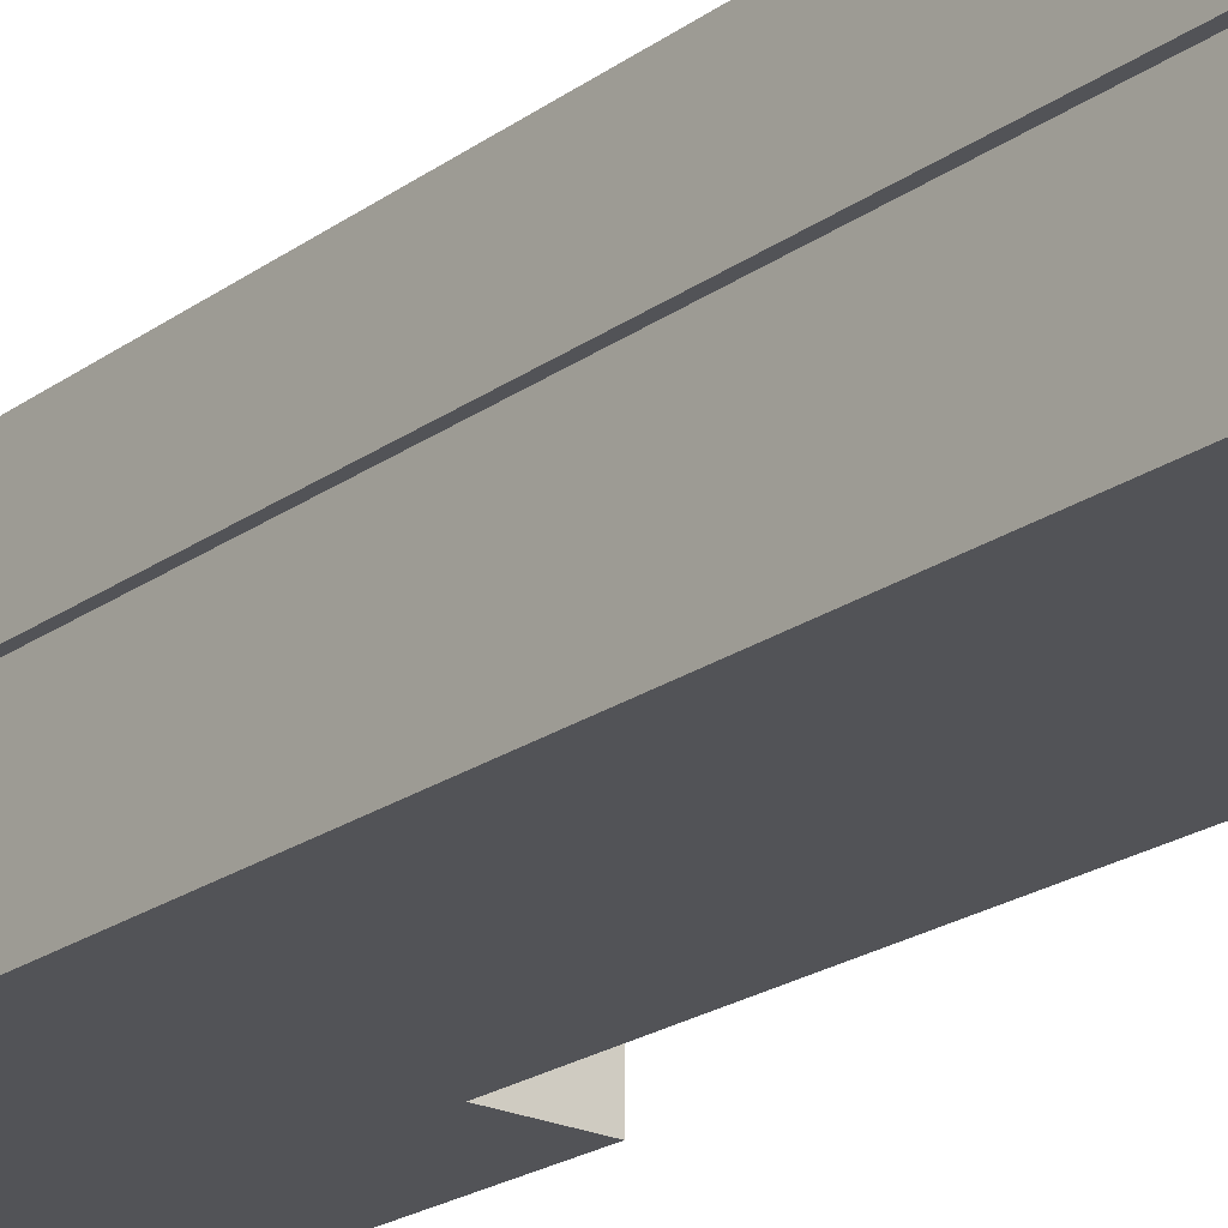
<metadata>
{"format":"obj","ext":"obj","renderer":"f3d","projection":"perspective","resolution":1024,"background":"white","views":[{"elev":-22.4,"azim":-39.8,"up":"+Y"}]}
</metadata>
<code>
g orge_hallway02A
v 1.013e+04 900 -1.115e+04
v 1.013e+04 900 -1.079e+04
v 1.004e+04 900 -1.079e+04
v 1.004e+04 900 -1.032e+04
v 1.004e+04 900 -1.079e+04
v 1.013e+04 900 -1.079e+04
v 1.013e+04 900 -9957
v 1.013e+04 900 -1.032e+04
v 1.013e+04 1000 -1.032e+04
v 1.013e+04 1000 -9957
v 1.013e+04 900 -1.15e+04
v 1.013e+04 900 -1.115e+04
v 1.004e+04 900 -1.115e+04
v 1.048e+04 900 -9746
v 1.048e+04 900 -9277
v 1.048e+04 1000 -9277
v 1.013e+04 900 -1.032e+04
v 1.013e+04 900 -1.079e+04
v 1.013e+04 1000 -1.079e+04
v 1.013e+04 1000 -1.032e+04
v 1.057e+04 900 -1.058e+04
v 1.057e+04 900 -1.011e+04
v 1.048e+04 900 -1.011e+04
v 1.048e+04 900 -1.058e+04
v 1.057e+04 900 -1.085e+04
v 1.057e+04 900 -1.058e+04
v 1.048e+04 900 -1.058e+04
v 1.048e+04 900 -1.094e+04
v 1.048e+04 1000 -1.011e+04
v 1.048e+04 1000 -1.058e+04
v 1.048e+04 900 -1.058e+04
v 1.048e+04 900 -1.011e+04
v 1.048e+04 1000 -1.058e+04
v 1.048e+04 1000 -1.094e+04
v 1.048e+04 900 -1.094e+04
v 1.048e+04 900 -1.058e+04
v 1.013e+04 1000 -1.115e+04
v 1.013e+04 1000 -1.079e+04
v 1.013e+04 900 -1.079e+04
v 1.013e+04 900 -1.115e+04
v 1.013e+04 900 -1.115e+04
v 1.013e+04 900 -1.15e+04
v 1.013e+04 1000 -1.15e+04
v 1.013e+04 900 -1.15e+04
v 1.037e+04 900 -1.15e+04
v 1.037e+04 1000 -1.15e+04
v 1.013e+04 1000 -1.15e+04
v 1.037e+04 900 -1.15e+04
v 1.084e+04 900 -1.15e+04
v 1.084e+04 1000 -1.15e+04
v 1.037e+04 1000 -1.15e+04
v 1.037e+04 900 -1.15e+04
v 1.013e+04 900 -1.15e+04
v 1.004e+04 900 -1.159e+04
v 1.037e+04 900 -1.159e+04
v 1.084e+04 900 -1.15e+04
v 1.037e+04 900 -1.15e+04
v 1.037e+04 900 -1.159e+04
v 1.084e+04 900 -1.159e+04
v 1.013e+04 1000 -1.115e+04
v 1.048e+04 1000 -9746
v 1.048e+04 1000 -1.011e+04
v 1.048e+04 900 -1.011e+04
v 1.004e+04 900 -1.115e+04
v 1.013e+04 900 -1.032e+04
v 1.013e+04 900 -9957
v 1.004e+04 900 -9957
v 1.004e+04 900 -1.032e+04
v 1.013e+04 900 -1.032e+04
v 1.013e+04 900 -9489
v 1.013e+04 900 -9957
v 1.013e+04 1000 -9957
v 1.048e+04 1000 -9746
v 1.048e+04 900 -9746
v 1.048e+04 900 -1.011e+04
v 1.057e+04 900 -1.011e+04
v 1.004e+04 900 -1.159e+04
v 1.057e+04 900 -1.085e+04
v 1.048e+04 900 -1.094e+04
v 1.084e+04 900 -1.094e+04
v 1.084e+04 900 -1.085e+04
v 1.084e+04 1000 -1.094e+04
v 1.084e+04 900 -1.094e+04
v 1.048e+04 900 -1.094e+04
v 1.048e+04 1000 -1.094e+04
v 1.004e+04 900 -9489
v 1.004e+04 900 -9957
v 1.013e+04 900 -9957
v 1.013e+04 900 -9489
v 1.004e+04 900 -9127
v 1.004e+04 900 -9489
v 1.013e+04 900 -9489
v 1.013e+04 900 -9127
v 1.013e+04 1000 -9489
v 1.057e+04 900 -9746
v 1.048e+04 900 -9746
v 1.057e+04 900 -9746
v 1.057e+04 900 -9277
v 1.048e+04 900 -9277
v 1.013e+04 1000 -9489
v 1.013e+04 1000 -9127
v 1.013e+04 900 -9127
v 1.013e+04 900 -9489
v 1.048e+04 900 -9746
f 3 1 2
f 1 3 64
f 9 7 8
f 7 9 10
f 13 11 12
f 11 13 77
f 16 14 15
f 14 16 73
f 19 17 18
f 17 19 20
f 23 21 22
f 21 23 24
f 27 25 26
f 25 27 28
f 31 29 30
f 29 31 32
f 35 33 34
f 33 35 36
f 39 37 38
f 37 39 40
f 43 41 42
f 41 43 60
f 46 44 45
f 44 46 47
f 50 48 49
f 48 50 51
f 54 52 53
f 52 54 55
f 58 56 57
f 56 58 59
f 63 61 62
f 61 63 96
f 67 65 66
f 65 67 68
f 4 6 69
f 6 4 5
f 72 70 71
f 70 72 94
f 76 74 75
f 74 76 95
f 80 78 79
f 78 80 81
f 84 82 83
f 82 84 85
f 88 86 87
f 86 88 89
f 92 90 91
f 90 92 93
f 99 97 98
f 97 99 104
f 102 100 101
f 100 102 103
v 1.06e+04 340 -9277
v 1.06e+04 340 -9746
v 1.06e+04 300 -9746
v 1.001e+04 300 -1.115e+04
v 1.001e+04 300 -1.162e+04
v 1.001e+04 340 -1.162e+04
v 1.001e+04 340 -1.115e+04
v 1.06e+04 340 -1.011e+04
v 1.06e+04 300 -1.011e+04
v 1.06e+04 300 -9277
v 1.001e+04 300 -1.032e+04
v 1.001e+04 300 -1.079e+04
v 1.001e+04 340 -1.079e+04
v 1.001e+04 340 -1.032e+04
v 1.06e+04 340 -1.058e+04
v 1.06e+04 300 -1.058e+04
v 1.06e+04 340 -1.082e+04
v 1.001e+04 340 -9957
v 1.06e+04 300 -1.082e+04
v 1.001e+04 300 -9957
v 1.001e+04 300 -9489
v 1.001e+04 340 -9489
v 1.001e+04 340 -9127
v 1.037e+04 300 -1.162e+04
v 1.037e+04 340 -1.162e+04
v 1.001e+04 340 -1.162e+04
v 1.001e+04 300 -9127
v 1.084e+04 300 -1.162e+04
v 1.084e+04 340 -1.162e+04
v 1.06e+04 300 -1.082e+04
v 1.06e+04 340 -1.082e+04
v 1.081e+04 340 -1.082e+04
v 1.001e+04 300 -1.162e+04
v 1.081e+04 300 -1.082e+04
f 136 134 135
f 134 136 138
f 110 108 109
f 108 110 111
f 108 117 116
f 117 108 111
f 117 115 116
f 115 117 118
f 115 118 122
f 125 126 127
f 126 125 122
f 124 122 125
f 122 124 115
f 127 131 125
f 120 119 121
f 119 120 112
f 113 112 120
f 112 113 107
f 121 123 120
f 114 105 107
f 106 107 105
f 107 106 112
f 132 133 128
f 129 128 133
f 128 129 130
f 130 137 128
v 1.004e+04 900 -1.159e+04
v 1.004e+04 700 -1.159e+04
v 1.037e+04 700 -1.159e+04
v 1.057e+04 670 -9746
v 1.057e+04 670 -9277
v 1.057e+04 700 -9277
v 1.057e+04 700 -9746
v 1.057e+04 600 -1.058e+04
v 1.057e+04 600 -1.085e+04
v 1.057e+04 500 -1.085e+04
v 1.057e+04 500 -1.058e+04
v 1.004e+04 900 -1.032e+04
v 1.004e+04 700 -1.032e+04
v 1.004e+04 700 -1.079e+04
v 1.037e+04 900 -1.159e+04
v 1.004e+04 900 -1.079e+04
v 1.057e+04 670 -9746
v 1.057e+04 700 -9746
v 1.057e+04 700 -1.011e+04
v 1.057e+04 670 -1.011e+04
v 1.084e+04 700 -1.159e+04
v 1.084e+04 900 -1.159e+04
v 1.057e+04 630 -1.058e+04
v 1.057e+04 630 -1.085e+04
v 1.004e+04 600 -1.115e+04
v 1.004e+04 600 -1.079e+04
v 1.004e+04 500 -1.079e+04
v 1.057e+04 600 -1.011e+04
v 1.057e+04 600 -9746
v 1.057e+04 630 -9746
v 1.057e+04 630 -9746
v 1.057e+04 600 -9746
v 1.057e+04 600 -9277
v 1.004e+04 630 -1.115e+04
v 1.057e+04 630 -9277
v 1.057e+04 500 -9746
v 1.057e+04 500 -9277
v 1.004e+04 630 -1.079e+04
v 1.004e+04 500 -1.115e+04
v 1.004e+04 900 -9957
v 1.004e+04 700 -9957
v 1.004e+04 700 -1.032e+04
v 1.004e+04 900 -1.032e+04
v 1.084e+04 900 -1.085e+04
v 1.084e+04 700 -1.085e+04
v 1.057e+04 700 -1.085e+04
v 1.057e+04 900 -1.085e+04
v 1.084e+04 670 -1.085e+04
v 1.057e+04 670 -1.085e+04
v 1.004e+04 700 -9957
v 1.004e+04 900 -9957
v 1.004e+04 900 -9489
v 1.004e+04 700 -9489
v 1.004e+04 700 -1.079e+04
v 1.004e+04 670 -1.079e+04
v 1.004e+04 670 -1.115e+04
v 1.057e+04 630 -1.011e+04
v 1.057e+04 630 -1.085e+04
v 1.084e+04 630 -1.085e+04
v 1.084e+04 600 -1.085e+04
v 1.057e+04 600 -1.085e+04
v 1.084e+04 500 -1.085e+04
v 1.081e+04 500 -1.085e+04
v 1.057e+04 500 -1.085e+04
v 1.057e+04 500 -1.011e+04
v 1.004e+04 700 -1.159e+04
v 1.004e+04 700 -1.115e+04
v 1.004e+04 670 -1.115e+04
v 1.004e+04 670 -1.159e+04
v 1.004e+04 630 -1.115e+04
v 1.004e+04 600 -1.115e+04
v 1.004e+04 600 -1.159e+04
v 1.004e+04 630 -1.159e+04
v 1.004e+04 900 -1.159e+04
v 1.004e+04 900 -1.115e+04
v 1.057e+04 500 -9746
v 1.004e+04 700 -1.115e+04
v 1.004e+04 900 -1.115e+04
v 1.004e+04 900 -1.079e+04
v 1.057e+04 700 -1.085e+04
v 1.057e+04 670 -1.085e+04
v 1.057e+04 670 -1.058e+04
v 1.057e+04 700 -1.058e+04
v 1.057e+04 900 -9746
v 1.057e+04 900 -1.011e+04
v 1.057e+04 700 -1.011e+04
v 1.057e+04 670 -1.011e+04
v 1.004e+04 900 -9127
v 1.004e+04 700 -9127
v 1.004e+04 500 -1.115e+04
v 1.004e+04 500 -1.159e+04
v 1.057e+04 600 -1.011e+04
v 1.057e+04 630 -1.011e+04
v 1.057e+04 500 -1.011e+04
v 1.057e+04 900 -9277
v 1.057e+04 900 -9746
v 1.057e+04 900 -1.011e+04
v 1.057e+04 900 -1.058e+04
v 1.057e+04 900 -1.085e+04
v 1.084e+04 500 -1.159e+04
v 1.084e+04 600 -1.159e+04
v 1.037e+04 600 -1.159e+04
v 1.037e+04 500 -1.159e+04
v 1.081e+04 500 -1.159e+04
v 1.084e+04 630 -1.159e+04
v 1.037e+04 630 -1.159e+04
v 1.004e+04 500 -1.079e+04
v 1.004e+04 600 -1.079e+04
v 1.004e+04 600 -1.032e+04
v 1.004e+04 500 -9957
v 1.004e+04 600 -9957
v 1.004e+04 600 -9489
v 1.037e+04 670 -1.159e+04
v 1.084e+04 670 -1.159e+04
v 1.004e+04 500 -9489
v 1.004e+04 630 -9957
v 1.004e+04 630 -9489
v 1.004e+04 630 -1.079e+04
v 1.004e+04 630 -1.032e+04
v 1.004e+04 630 -9127
v 1.004e+04 600 -9127
v 1.004e+04 670 -1.032e+04
v 1.004e+04 670 -1.079e+04
v 1.004e+04 670 -1.159e+04
v 1.004e+04 500 -9127
v 1.004e+04 670 -1.032e+04
v 1.004e+04 670 -9957
v 1.004e+04 670 -9127
v 1.004e+04 670 -9489
v 1.004e+04 600 -1.159e+04
v 1.004e+04 630 -1.159e+04
v 1.004e+04 600 -9957
v 1.004e+04 600 -1.032e+04
v 1.004e+04 630 -1.032e+04
v 1.004e+04 500 -1.159e+04
v 1.004e+04 670 -9957
v 1.004e+04 500 -1.032e+04
v 1.004e+04 500 -9957
v 1.004e+04 500 -1.032e+04
v 1.004e+04 630 -9957
f 152 154 150
f 150 151 152
f 260 152 151
f 152 260 261
f 269 268 244
f 240 244 268
f 244 240 239
f 238 239 240
f 239 243 244
f 268 273 240
f 241 240 273
f 240 241 238
f 242 238 241
f 220 218 219
f 218 220 221
f 224 221 220
f 221 224 236
f 235 236 224
f 236 218 221
f 218 236 237
f 220 225 224
f 190 188 189
f 188 190 191
f 226 191 190
f 191 226 227
f 267 191 227
f 191 267 188
f 274 188 267
f 227 266 267
f 162 147 161
f 146 161 147
f 161 146 230
f 232 230 146
f 230 231 161
f 147 148 146
f 149 146 148
f 146 149 232
f 263 253 250
f 248 250 253
f 250 248 249
f 250 259 263
f 259 250 255
f 249 255 250
f 255 249 254
f 255 258 259
f 174 175 170
f 171 170 175
f 170 171 169
f 173 169 171
f 163 165 177
f 165 163 164
f 172 164 163
f 164 172 176
f 265 264 179
f 180 179 264
f 179 180 178
f 181 178 180
f 186 187 183
f 184 183 187
f 183 184 182
f 185 182 184
f 193 194 192
f 215 192 194
f 192 215 217
f 216 217 215
f 166 168 195
f 168 166 167
f 203 167 166
f 167 203 214
f 198 196 197
f 196 198 199
f 200 199 198
f 199 200 201
f 199 201 202
f 256 257 246
f 247 246 257
f 246 247 245
f 275 245 247
f 271 276 277
f 276 271 270
f 272 270 271
f 270 272 278
f 262 251 140
f 141 140 251
f 140 141 139
f 153 139 141
f 153 141 159
f 251 159 141
f 159 251 252
f 159 160 153
f 157 222 223
f 222 157 156
f 155 156 157
f 157 158 155
f 144 142 143
f 142 144 145
f 234 145 144
f 144 233 234
f 212 213 204
f 205 204 213
f 204 205 206
f 206 207 204
f 228 229 209
f 210 209 229
f 209 210 208
f 211 208 210
v 1.006e+04 630 -9127
v 1.004e+04 630 -9127
v 1.004e+04 630 -9489
v 1.057e+04 500 -1.011e+04
v 1.06e+04 500 -1.011e+04
v 1.06e+04 500 -9746
v 1.006e+04 630 -9489
v 1.081e+04 500 -1.085e+04
v 1.081e+04 500 -1.082e+04
v 1.06e+04 500 -1.082e+04
v 1.057e+04 670 -1.011e+04
v 1.055e+04 670 -1.011e+04
v 1.055e+04 670 -9746
v 1.057e+04 500 -9746
v 1.006e+04 630 -1.157e+04
v 1.004e+04 630 -1.159e+04
v 1.037e+04 630 -1.159e+04
v 1.004e+04 630 -9957
v 1.006e+04 630 -9957
v 1.057e+04 670 -9746
v 1.057e+04 630 -9746
v 1.057e+04 630 -9277
v 1.055e+04 630 -9277
v 1.055e+04 630 -9746
v 1.037e+04 500 -1.162e+04
v 1.037e+04 500 -1.159e+04
v 1.004e+04 500 -1.159e+04
v 1.037e+04 670 -1.157e+04
v 1.084e+04 670 -1.157e+04
v 1.084e+04 670 -1.159e+04
v 1.057e+04 500 -1.085e+04
v 1.084e+04 670 -1.085e+04
v 1.082e+04 670 -1.087e+04
v 1.055e+04 670 -1.087e+04
v 1.06e+04 500 -9277
v 1.057e+04 500 -9277
v 1.001e+04 500 -1.162e+04
v 1.055e+04 630 -1.011e+04
v 1.057e+04 630 -1.011e+04
v 1.057e+04 630 -1.085e+04
v 1.055e+04 630 -1.087e+04
v 1.082e+04 630 -1.087e+04
v 1.006e+04 670 -9489
v 1.006e+04 670 -9957
v 1.004e+04 670 -9957
v 1.004e+04 670 -9489
v 1.001e+04 500 -9489
v 1.001e+04 500 -9957
v 1.004e+04 500 -9957
v 1.004e+04 500 -9489
v 1.004e+04 670 -9127
v 1.006e+04 670 -9127
v 1.057e+04 670 -1.085e+04
v 1.084e+04 630 -1.085e+04
v 1.084e+04 630 -1.157e+04
v 1.037e+04 630 -1.157e+04
v 1.084e+04 630 -1.159e+04
v 1.004e+04 670 -1.159e+04
v 1.006e+04 670 -1.157e+04
v 1.037e+04 670 -1.159e+04
v 1.081e+04 500 -1.159e+04
v 1.084e+04 500 -1.159e+04
v 1.057e+04 670 -9277
v 1.084e+04 500 -1.162e+04
v 1.004e+04 500 -9127
v 1.001e+04 500 -9127
v 1.057e+04 500 -1.085e+04
v 1.06e+04 500 -1.082e+04
v 1.06e+04 500 -1.058e+04
v 1.057e+04 500 -1.058e+04
v 1.006e+04 630 -1.079e+04
v 1.006e+04 630 -1.032e+04
v 1.004e+04 630 -1.032e+04
v 1.004e+04 630 -1.079e+04
v 1.057e+04 670 -1.085e+04
v 1.055e+04 670 -1.087e+04
v 1.055e+04 670 -1.058e+04
v 1.057e+04 670 -1.058e+04
v 1.057e+04 630 -1.058e+04
v 1.055e+04 630 -1.058e+04
v 1.055e+04 630 -1.087e+04
v 1.057e+04 630 -1.085e+04
v 1.048e+04 1000 -1.058e+04
v 1.013e+04 1000 -1.032e+04
v 1.013e+04 1000 -1.079e+04
v 1.055e+04 670 -9277
v 1.049e+04 1000 -1.094e+04
v 1.048e+04 1000 -1.011e+04
v 1.013e+04 1000 -9957
v 1.048e+04 1000 -9746
v 1.013e+04 1000 -9489
v 1.013e+04 1000 -1.115e+04
v 1.049e+04 1000 -1.15e+04
v 1.004e+04 630 -1.115e+04
v 1.006e+04 630 -1.115e+04
v 1.048e+04 1000 -9277
v 1.013e+04 1000 -9127
v 1.006e+04 670 -1.032e+04
v 1.006e+04 670 -1.079e+04
v 1.004e+04 670 -1.079e+04
v 1.004e+04 670 -1.032e+04
v 1.001e+04 500 -1.032e+04
v 1.001e+04 500 -1.079e+04
v 1.004e+04 500 -1.079e+04
v 1.004e+04 500 -1.032e+04
v 1.006e+04 670 -1.115e+04
v 1.013e+04 1000 -1.15e+04
v 1.004e+04 670 -1.115e+04
v 1.001e+04 500 -1.115e+04
v 1.004e+04 500 -1.115e+04
f 286 288 309
f 288 286 287
f 385 371 370
f 365 370 371
f 370 365 363
f 361 363 365
f 363 361 362
f 366 362 361
f 362 366 367
f 368 367 366
f 367 368 369
f 374 369 368
f 369 374 375
f 325 343 344
f 343 325 328
f 327 325 326
f 325 327 328
f 327 380 383
f 380 327 326
f 382 380 381
f 380 382 383
f 387 382 381
f 382 387 388
f 387 305 388
f 305 387 315
f 305 303 304
f 303 305 315
f 303 339 304
f 303 340 339
f 340 303 342
f 321 323 324
f 323 321 322
f 323 376 379
f 376 323 322
f 378 376 377
f 376 378 379
f 384 378 377
f 378 384 386
f 336 384 337
f 384 336 386
f 306 336 337
f 336 306 338
f 308 306 307
f 306 308 338
f 329 321 324
f 321 329 330
f 341 291 364
f 291 341 298
f 291 289 290
f 289 291 298
f 355 289 356
f 289 355 290
f 355 353 354
f 353 355 356
f 349 372 373
f 372 349 352
f 293 373 372
f 351 349 350
f 349 351 352
f 351 297 296
f 297 351 350
f 297 281 296
f 281 297 285
f 281 279 280
f 279 281 285
f 372 294 293
f 295 293 294
f 293 295 334
f 333 334 295
f 295 335 333
f 314 292 284
f 282 284 292
f 284 282 283
f 347 283 282
f 284 313 314
f 347 345 346
f 345 347 348
f 282 348 347
f 301 299 300
f 299 301 302
f 299 316 317
f 316 299 302
f 316 357 317
f 357 316 358
f 359 357 358
f 357 359 360
f 312 310 311
f 310 312 331
f 318 320 332
f 320 318 319
v 1.006e+04 670 -9957
v 1.006e+04 670 -9489
v 1.006e+04 630 -9489
v 1.006e+04 670 -9127
v 1.006e+04 630 -9127
v 1.006e+04 630 -9957
v 1.006e+04 630 -1.032e+04
v 1.006e+04 670 -1.032e+04
v 1.006e+04 670 -1.079e+04
v 1.006e+04 630 -1.079e+04
v 1.006e+04 670 -1.157e+04
v 1.006e+04 670 -1.115e+04
v 1.006e+04 630 -1.115e+04
v 1.037e+04 630 -1.157e+04
v 1.037e+04 670 -1.157e+04
v 1.006e+04 670 -1.157e+04
v 1.006e+04 630 -1.157e+04
v 1.084e+04 630 -1.157e+04
v 1.084e+04 670 -1.157e+04
v 1.055e+04 630 -1.058e+04
v 1.055e+04 630 -1.011e+04
v 1.055e+04 670 -1.011e+04
v 1.055e+04 670 -1.087e+04
v 1.055e+04 630 -1.087e+04
v 1.055e+04 670 -1.058e+04
v 1.082e+04 670 -1.087e+04
v 1.082e+04 630 -1.087e+04
v 1.055e+04 630 -1.087e+04
v 1.055e+04 670 -1.087e+04
v 1.055e+04 630 -9746
v 1.055e+04 670 -9746
v 1.055e+04 630 -9277
v 1.055e+04 670 -9277
v 1.006e+04 630 -1.157e+04
f 416 414 415
f 414 416 417
f 397 395 398
f 395 397 396
f 395 389 394
f 389 395 396
f 391 389 390
f 389 391 394
f 391 392 393
f 392 391 390
f 399 400 401
f 397 401 400
f 401 397 398
f 401 422 399
f 408 411 412
f 411 408 413
f 410 408 409
f 408 410 413
f 418 410 409
f 410 418 419
f 421 418 420
f 418 421 419
f 406 407 402
f 403 402 407
f 402 403 404
f 404 405 402
v 1.06e+04 460 -1.082e+04
v 1.06e+04 500 -1.082e+04
v 1.081e+04 500 -1.082e+04
v 1.081e+04 460 -1.082e+04
v 1.037e+04 460 -1.162e+04
v 1.001e+04 460 -1.162e+04
v 1.001e+04 340 -1.162e+04
v 1.037e+04 500 -1.162e+04
v 1.001e+04 500 -1.162e+04
v 1.001e+04 460 -9489
v 1.001e+04 460 -9957
v 1.001e+04 500 -9957
v 1.001e+04 340 -9957
v 1.001e+04 460 -1.115e+04
v 1.001e+04 340 -1.115e+04
v 1.001e+04 340 -1.162e+04
v 1.081e+04 340 -1.082e+04
v 1.001e+04 500 -9489
v 1.037e+04 340 -1.162e+04
v 1.084e+04 340 -1.162e+04
v 1.001e+04 340 -1.079e+04
v 1.001e+04 340 -1.115e+04
v 1.001e+04 460 -1.115e+04
v 1.001e+04 340 -9489
v 1.06e+04 460 -1.011e+04
v 1.06e+04 460 -9746
v 1.06e+04 500 -9746
v 1.06e+04 500 -1.011e+04
v 1.001e+04 500 -1.115e+04
v 1.001e+04 500 -1.079e+04
v 1.001e+04 460 -1.079e+04
v 1.084e+04 460 -1.162e+04
v 1.06e+04 340 -1.011e+04
v 1.06e+04 340 -9746
v 1.001e+04 460 -1.032e+04
v 1.001e+04 500 -1.032e+04
v 1.06e+04 340 -1.082e+04
v 1.084e+04 500 -1.162e+04
v 1.06e+04 460 -9746
v 1.06e+04 340 -9746
v 1.06e+04 340 -9277
v 1.06e+04 460 -9277
v 1.06e+04 500 -9277
v 1.06e+04 500 -9746
v 1.06e+04 460 -1.082e+04
v 1.06e+04 460 -1.058e+04
v 1.06e+04 500 -1.058e+04
v 1.06e+04 500 -1.082e+04
v 1.06e+04 340 -1.082e+04
v 1.06e+04 340 -1.058e+04
v 1.001e+04 460 -1.162e+04
v 1.001e+04 500 -1.162e+04
v 1.001e+04 500 -1.115e+04
v 1.06e+04 340 -1.011e+04
v 1.06e+04 460 -1.011e+04
v 1.06e+04 500 -1.011e+04
v 1.001e+04 340 -1.032e+04
v 1.001e+04 340 -9127
v 1.001e+04 460 -9127
v 1.001e+04 500 -9127
v 1.001e+04 500 -1.079e+04
v 1.001e+04 500 -1.032e+04
v 1.001e+04 460 -1.032e+04
v 1.001e+04 460 -1.079e+04
v 1.001e+04 340 -1.079e+04
v 1.001e+04 340 -1.032e+04
f 485 488 487
f 485 483 484
f 483 485 486
f 487 486 485
f 482 481 440
f 432 440 481
f 440 432 434
f 433 434 432
f 434 433 458
f 457 458 433
f 435 433 432
f 433 435 457
f 479 457 435
f 481 480 432
f 446 432 480
f 432 446 435
f 427 441 442
f 441 427 429
f 428 429 427
f 442 454 427
f 454 460 427
f 430 427 460
f 427 430 428
f 431 428 430
f 468 477 478
f 477 468 476
f 472 476 468
f 478 469 468
f 467 469 470
f 469 467 468
f 471 468 467
f 468 471 472
f 448 455 456
f 455 448 447
f 449 447 448
f 447 449 450
f 453 451 452
f 451 453 445
f 443 445 453
f 445 443 444
f 438 436 437
f 436 438 473
f 474 436 473
f 436 474 475
f 425 426 423
f 439 423 426
f 423 439 459
f 423 424 425
f 463 461 462
f 461 463 464
f 465 461 464
f 461 465 466
v 1.001e+04 300 -1.115e+04
v 1.001e+04 300 -1.079e+04
v 1.06e+04 300 -1.082e+04
v 1.037e+04 300 -1.162e+04
v 1.001e+04 300 -1.162e+04
v 1.06e+04 300 -9277
v 1.06e+04 300 -9746
v 1.001e+04 300 -9489
v 1.001e+04 300 -9489
v 1.001e+04 300 -9127
v 1.06e+04 300 -9277
v 1.06e+04 300 -9746
v 1.06e+04 300 -1.011e+04
v 1.001e+04 300 -9957
v 1.001e+04 300 -9957
v 1.001e+04 300 -9489
v 1.06e+04 300 -9746
v 1.06e+04 300 -1.011e+04
v 1.06e+04 300 -1.058e+04
v 1.001e+04 300 -1.032e+04
v 1.001e+04 300 -1.032e+04
v 1.001e+04 300 -9957
v 1.06e+04 300 -1.011e+04
v 1.06e+04 300 -1.058e+04
v 1.06e+04 300 -1.082e+04
v 1.001e+04 300 -1.079e+04
v 1.001e+04 300 -1.079e+04
v 1.001e+04 300 -1.032e+04
v 1.06e+04 300 -1.058e+04
v 1.06e+04 300 -1.082e+04
v 1.081e+04 300 -1.082e+04
v 1.081e+04 300 -1.102e+04
v 1.081e+04 300 -1.142e+04
v 1.081e+04 300 -1.162e+04
v 1.06e+04 300 -1.082e+04
v 1.081e+04 300 -1.162e+04
v 1.037e+04 300 -1.162e+04
f 494 495 496
f 490 491 489
f 492 489 491
f 489 492 493
f 519 520 518
f 521 518 520
f 518 521 522
f 497 498 499
f 500 501 502
f 503 504 505
f 506 507 508
f 509 510 511
f 512 513 514
f 515 516 517
f 523 524 525

</code>
